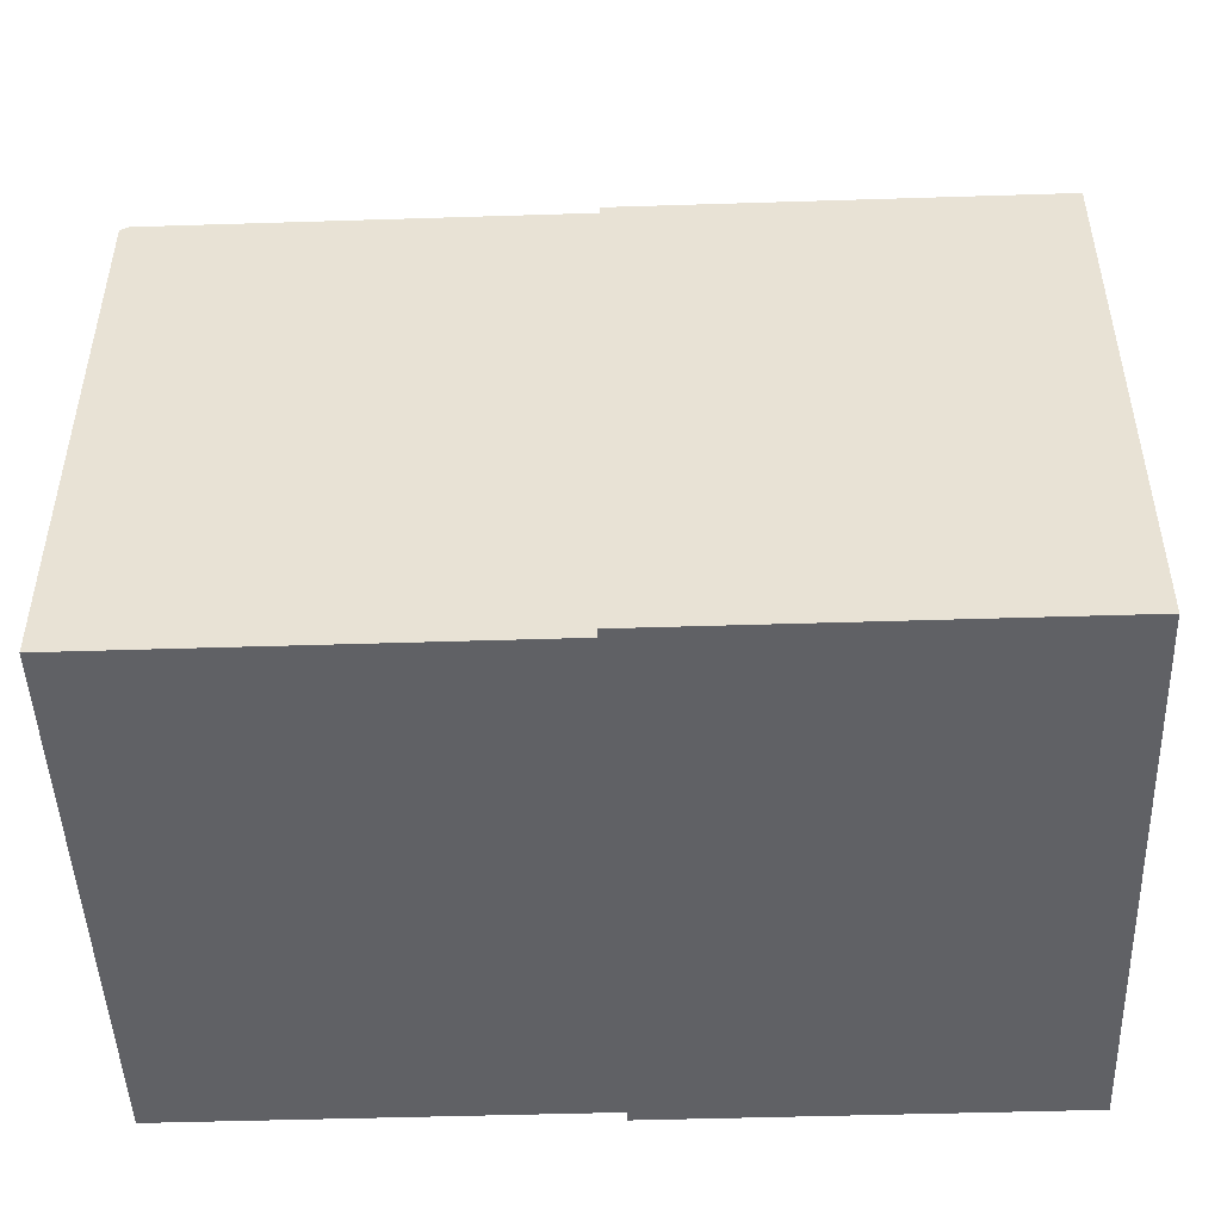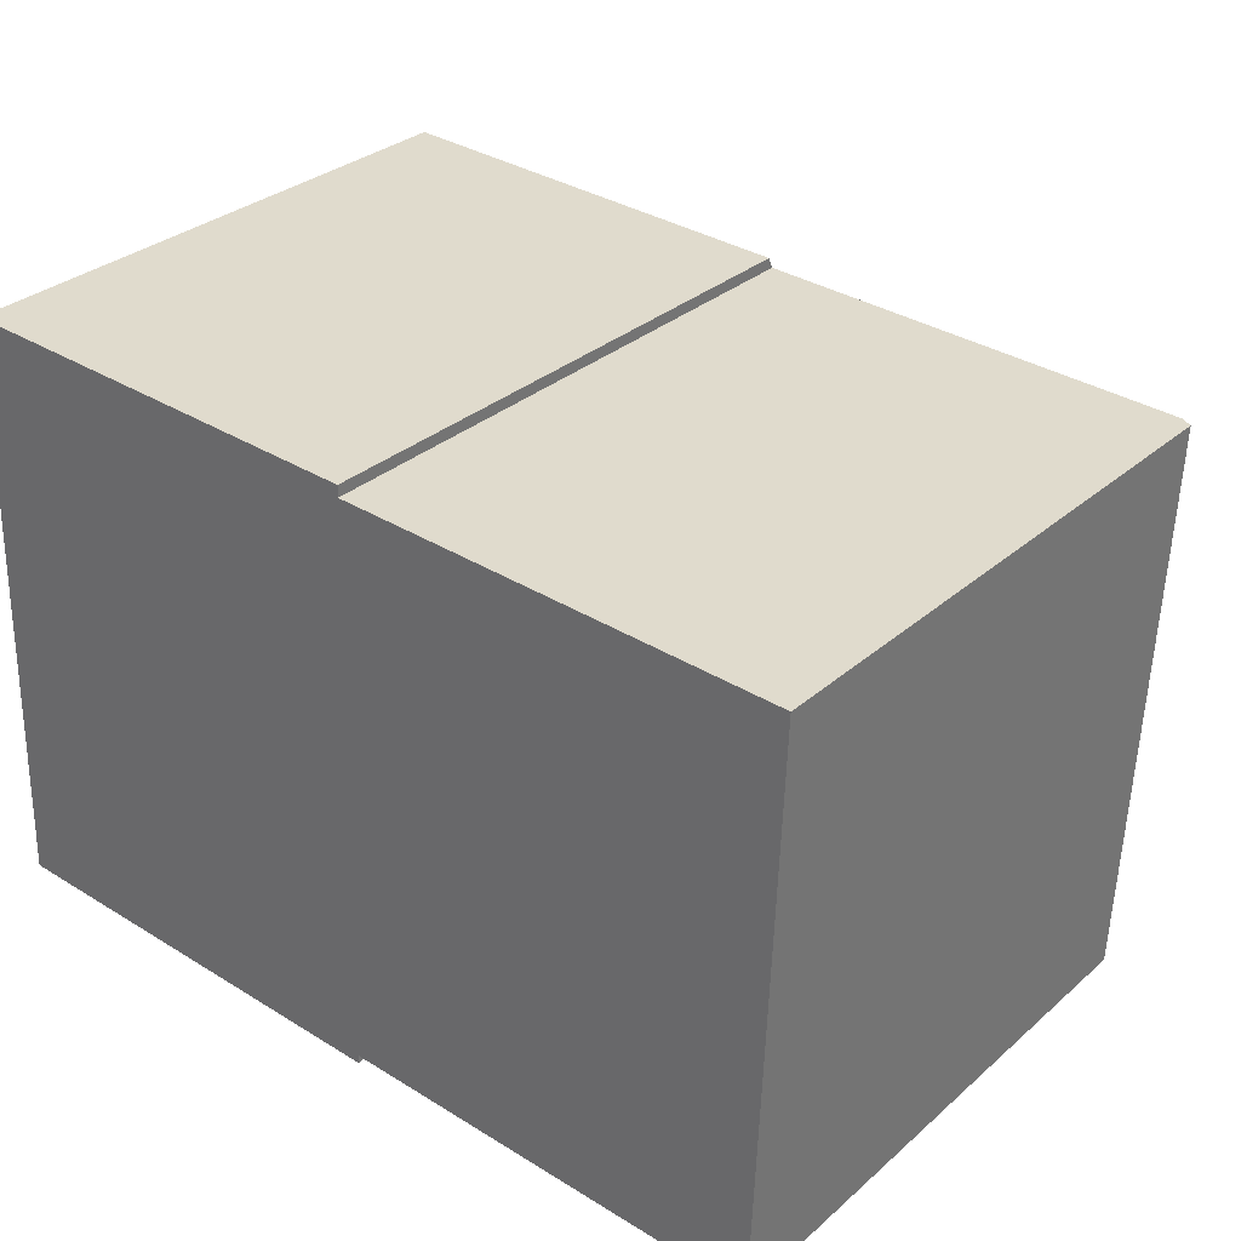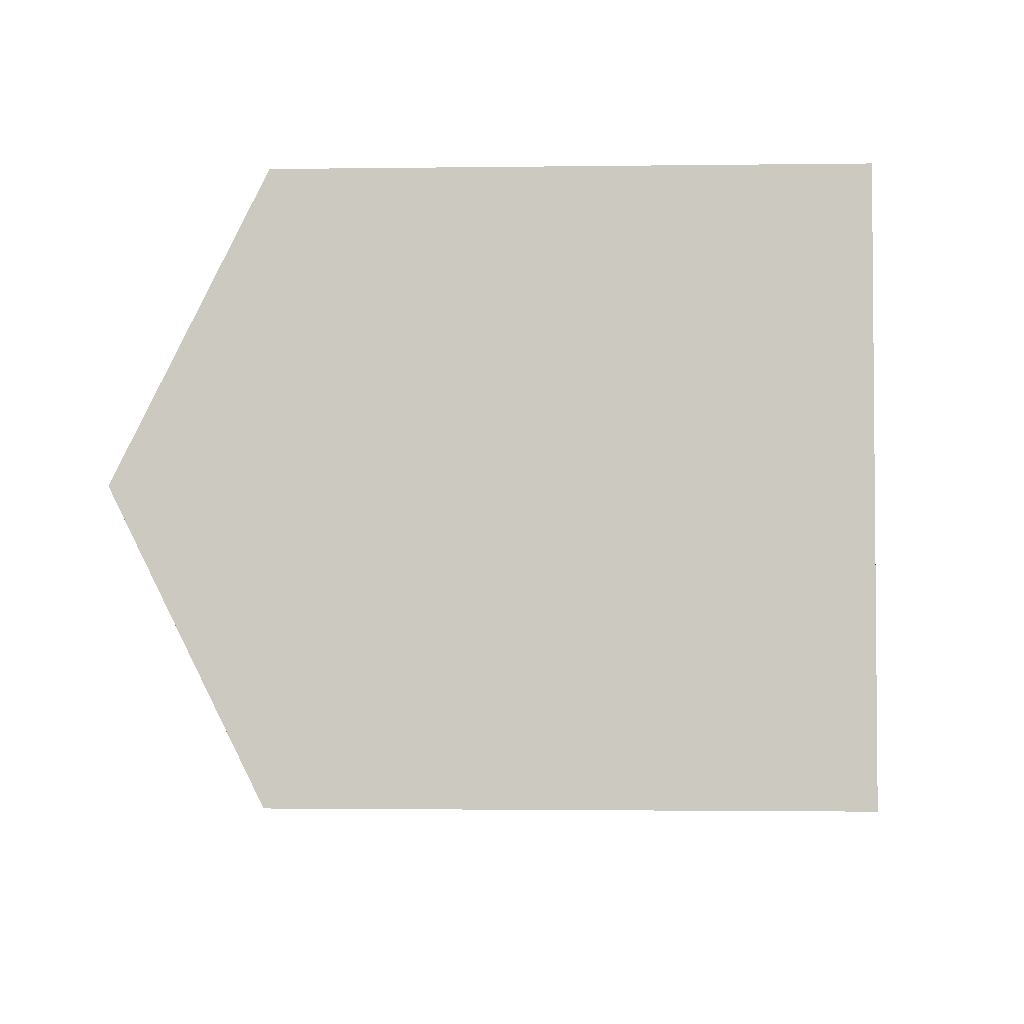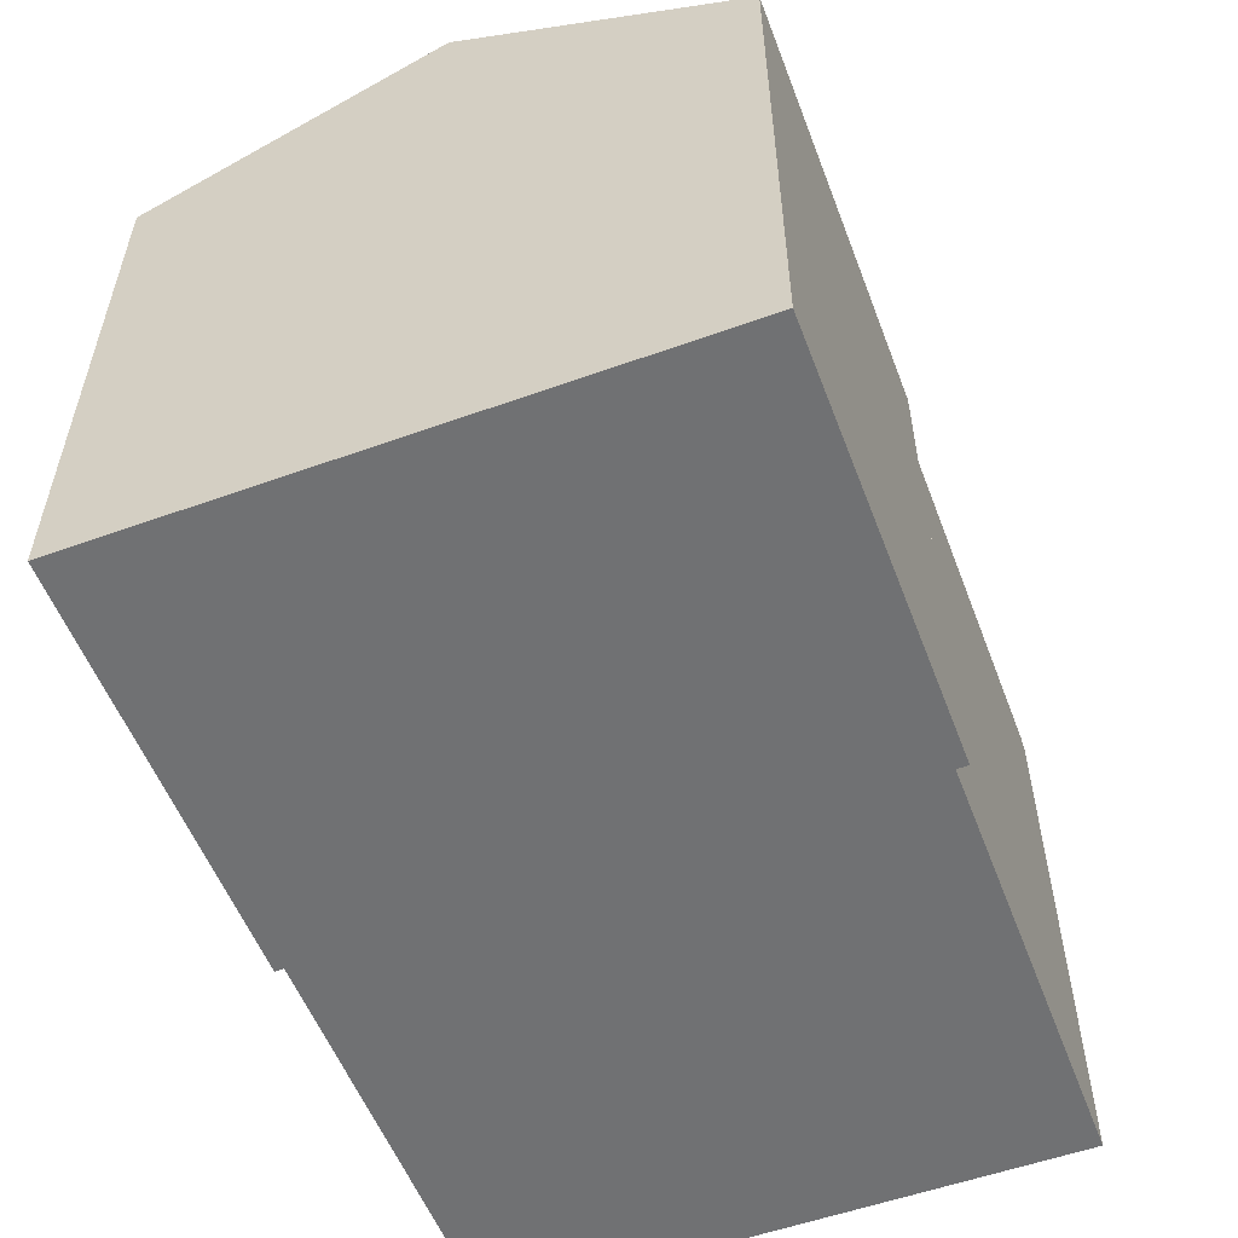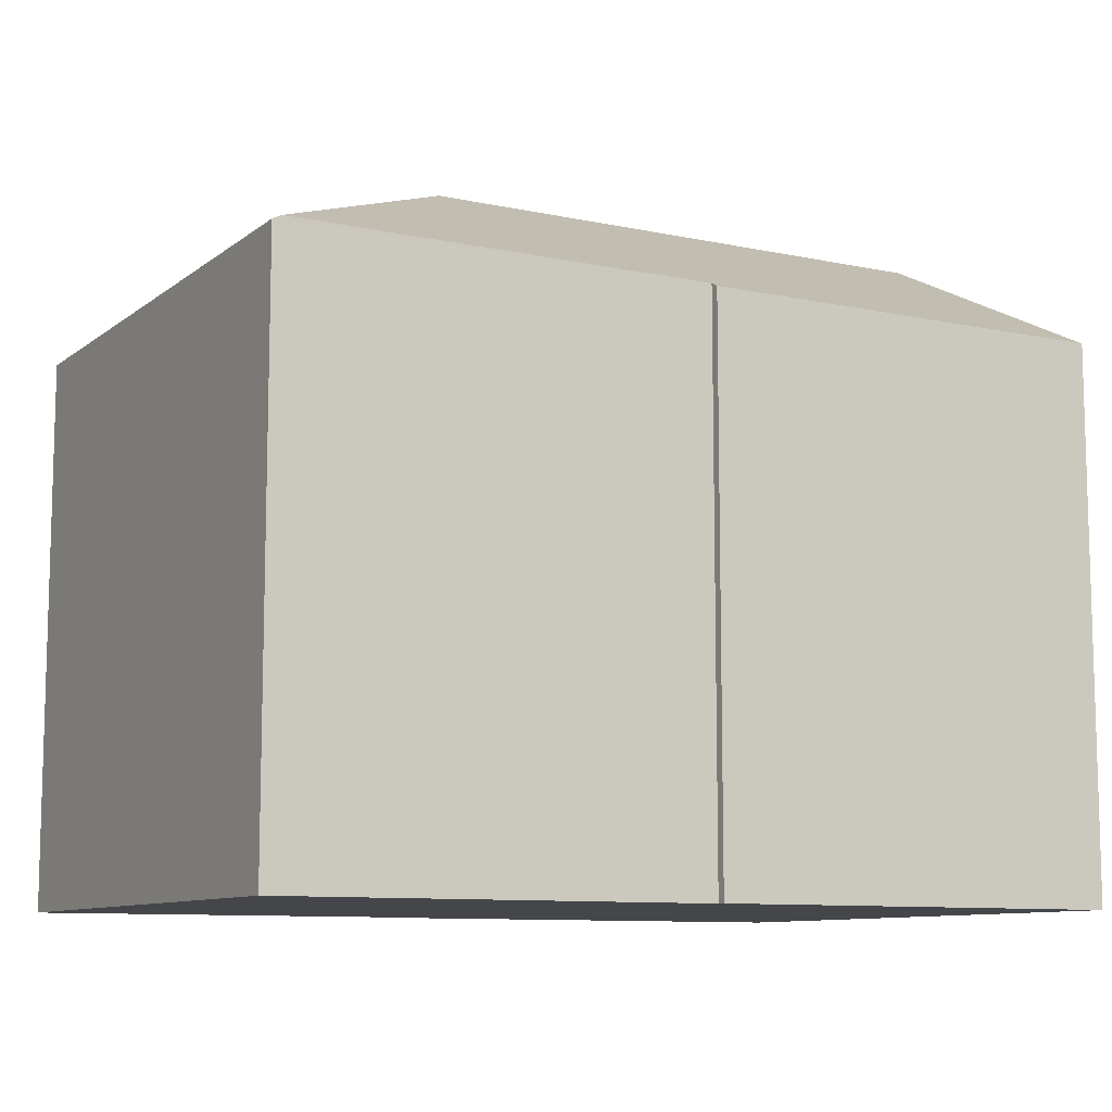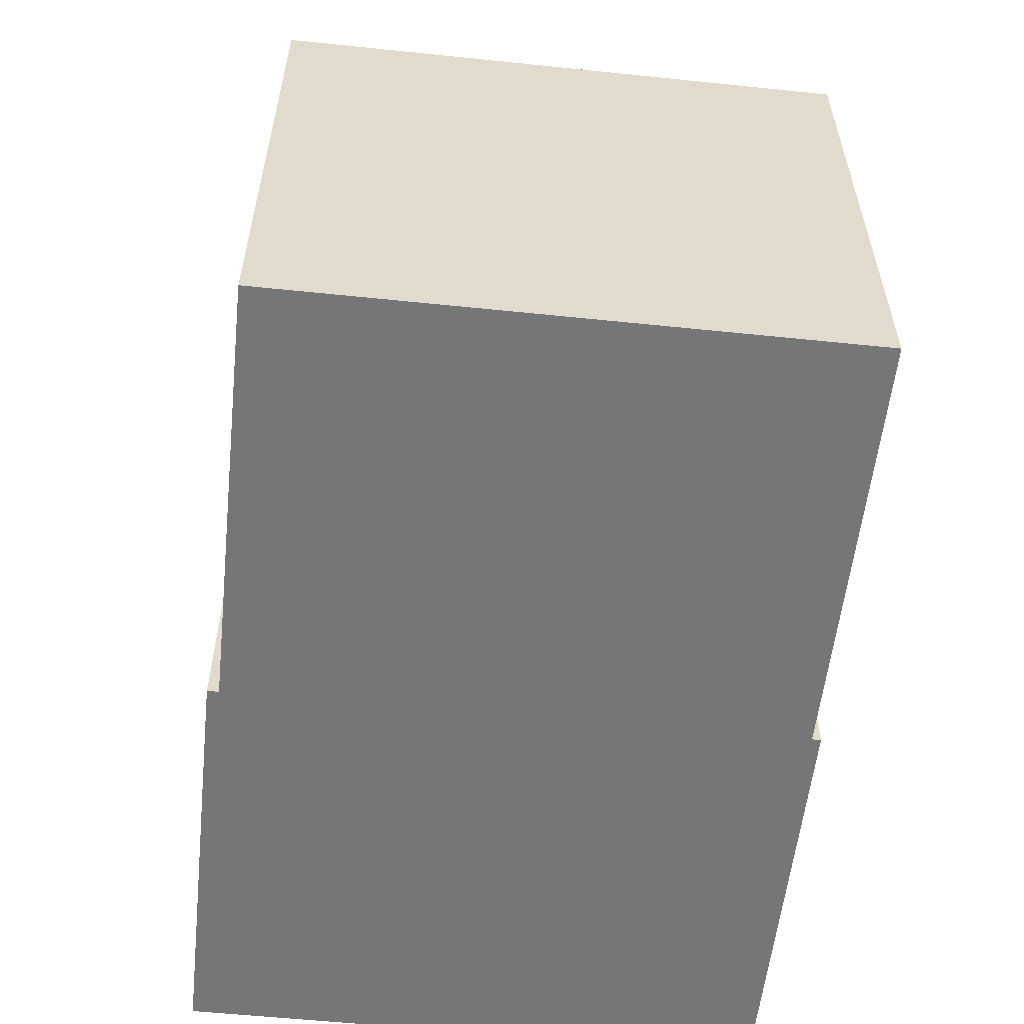
<metadata>
{"format":"obj","ext":"obj","renderer":"f3d","projection":"perspective","resolution":1024,"background":"white","views":[{"elev":-47.9,"azim":-175.8,"up":"+Y"},{"elev":31.4,"azim":39.4,"up":"+Z"},{"elev":-1.7,"azim":-87.1,"up":"+Z"},{"elev":-55.2,"azim":-67.1,"up":"+Y"},{"elev":-9.7,"azim":153.1,"up":"+Y"},{"elev":-56.9,"azim":86.0,"up":"+Y"}]}
</metadata>
<code>
v  14.03 9.064 -0.385
v  14.19 9.157 8.908
v  14.38 9.064 8.901
v  9.392 11.46 4.46
v  13.88 9.136 -0.38
v  0 9.064 5.55e-16
v  6.993 9.136 -0.12
v  6.988 9.064 -0.264
v  0.182 11.46 4.808
v  7.291 9.064 9.355
v  0.363 9.064 9.616
v  7.284 9.157 9.168
v  6.988 1.617e-17 -0.264
v  0 0 0
v  14.03 2.357e-17 -0.385
v  6.993 7.348e-18 -0.12
v  13.88 2.327e-17 -0.38
v  0.363 -5.888e-16 9.616
v  0.182 -2.944e-16 4.808
v  7.291 -5.728e-16 9.355
v  7.284 -5.614e-16 9.168
v  14.38 -5.45e-16 8.901
v  14.19 -5.455e-16 8.908
g defaultobject
f 1 2 3
f 2 1 4
f 4 1 5
f 6 7 8
f 7 6 4
f 4 6 9
f 4 5 7
f 10 9 11
f 9 10 12
f 9 12 4
f 4 12 2
f 13 6 8
f 6 13 14
f 1 7 5
f 7 1 15
f 7 15 16
f 16 15 17
f 14 9 6
f 9 14 11
f 11 14 18
f 18 14 19
f 18 10 11
f 10 18 20
f 21 2 12
f 2 21 3
f 3 21 22
f 22 21 23
f 10 21 12
f 21 10 20
f 22 1 3
f 1 22 15
f 16 8 7
f 8 16 13
f 18 21 20
f 21 18 16
f 16 18 13
f 13 18 19
f 13 19 14
f 23 15 22
f 15 23 21
f 15 21 17
f 17 21 16

</code>
